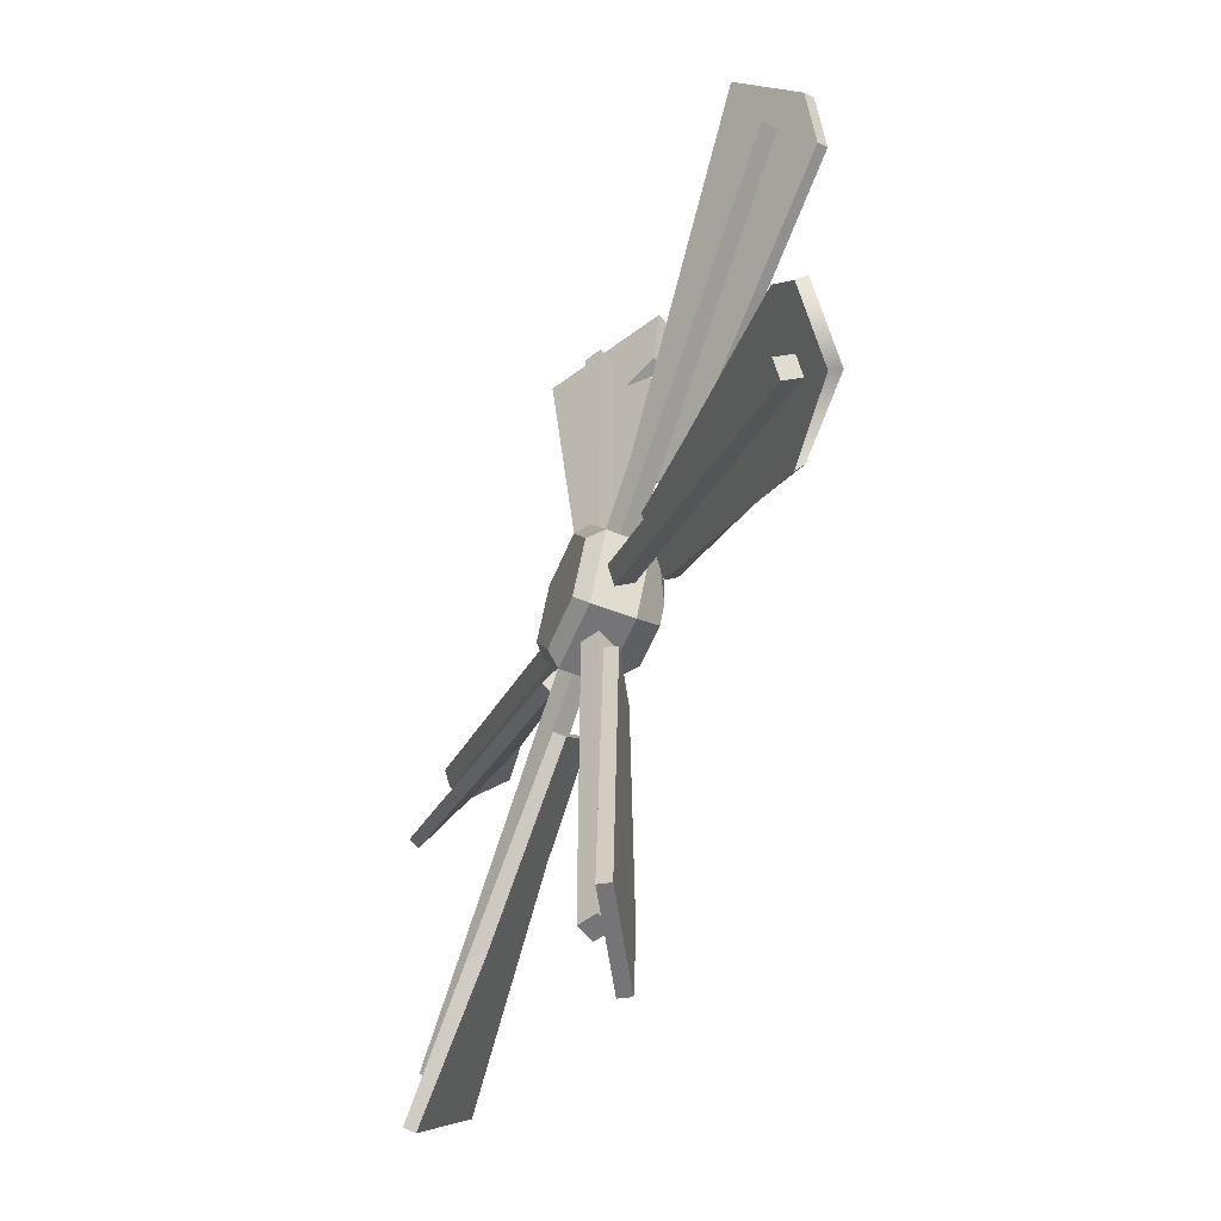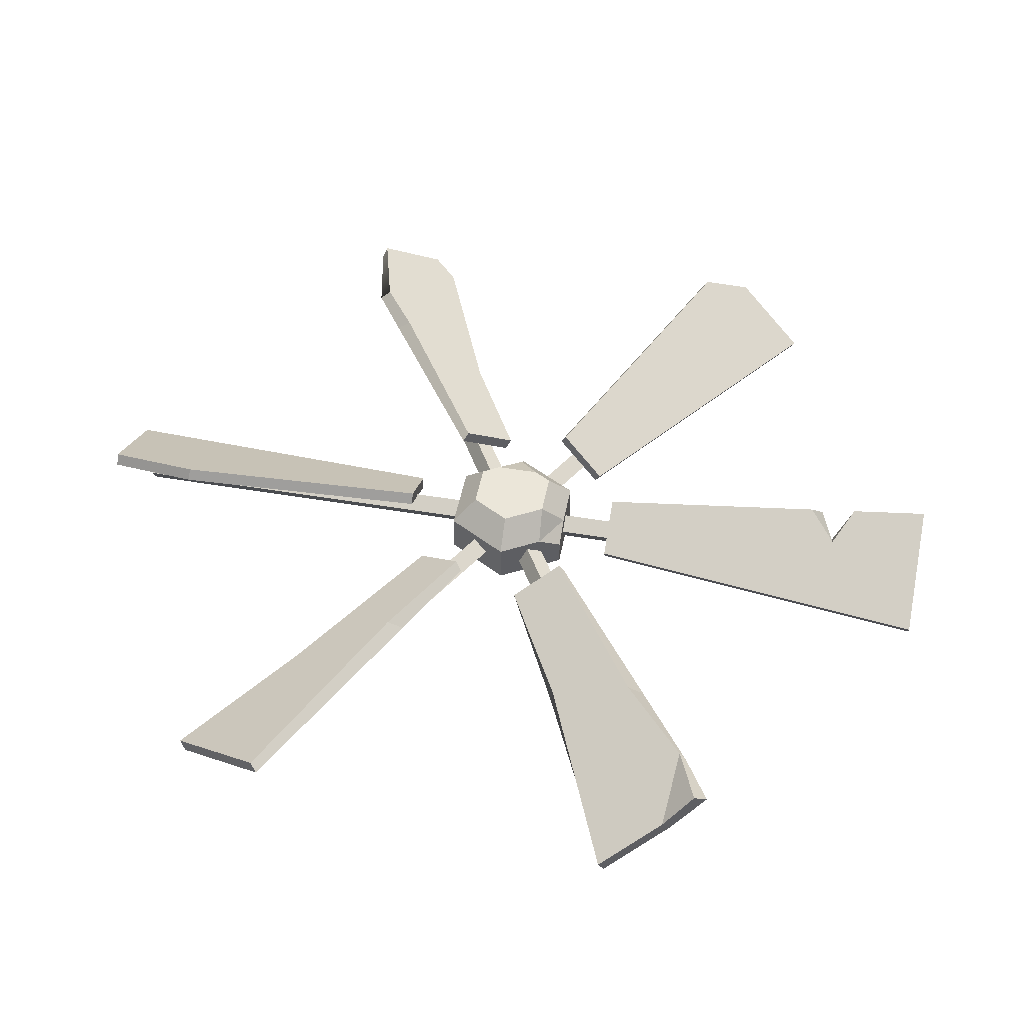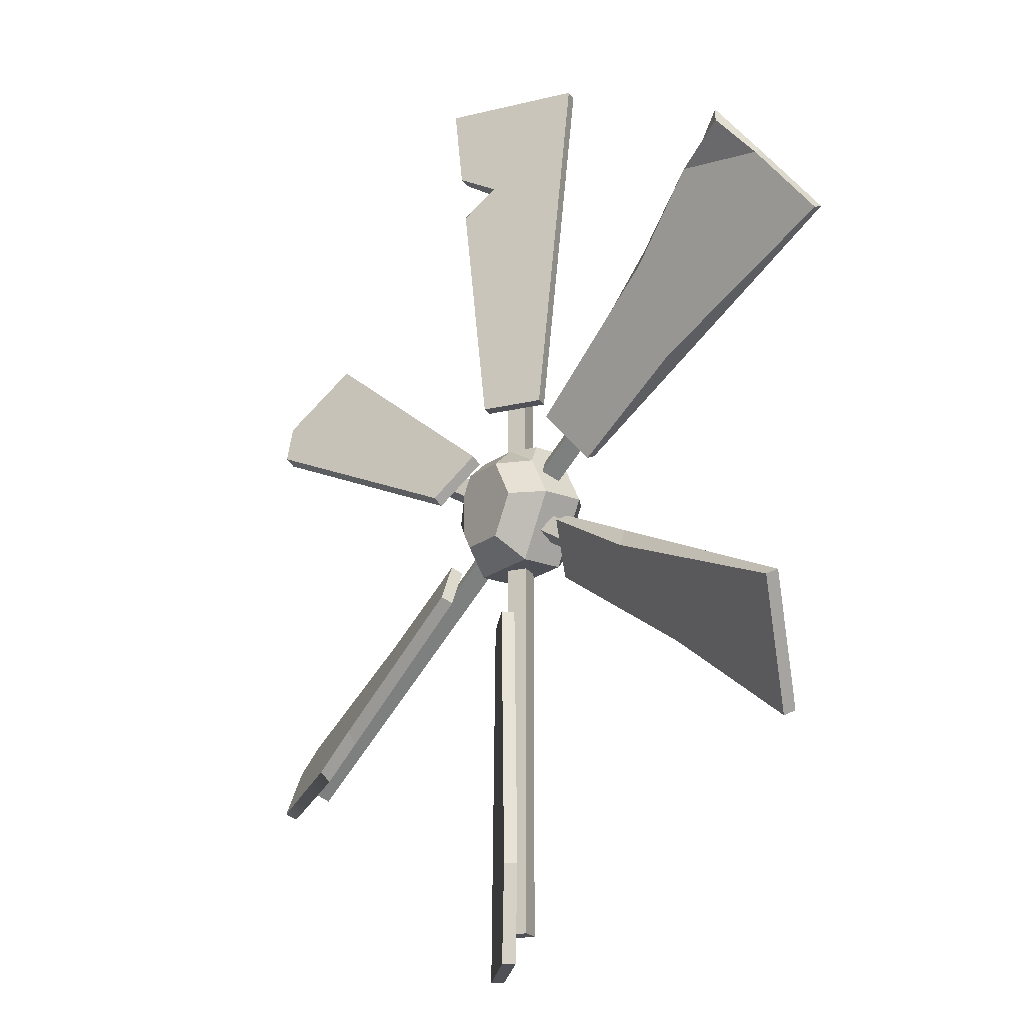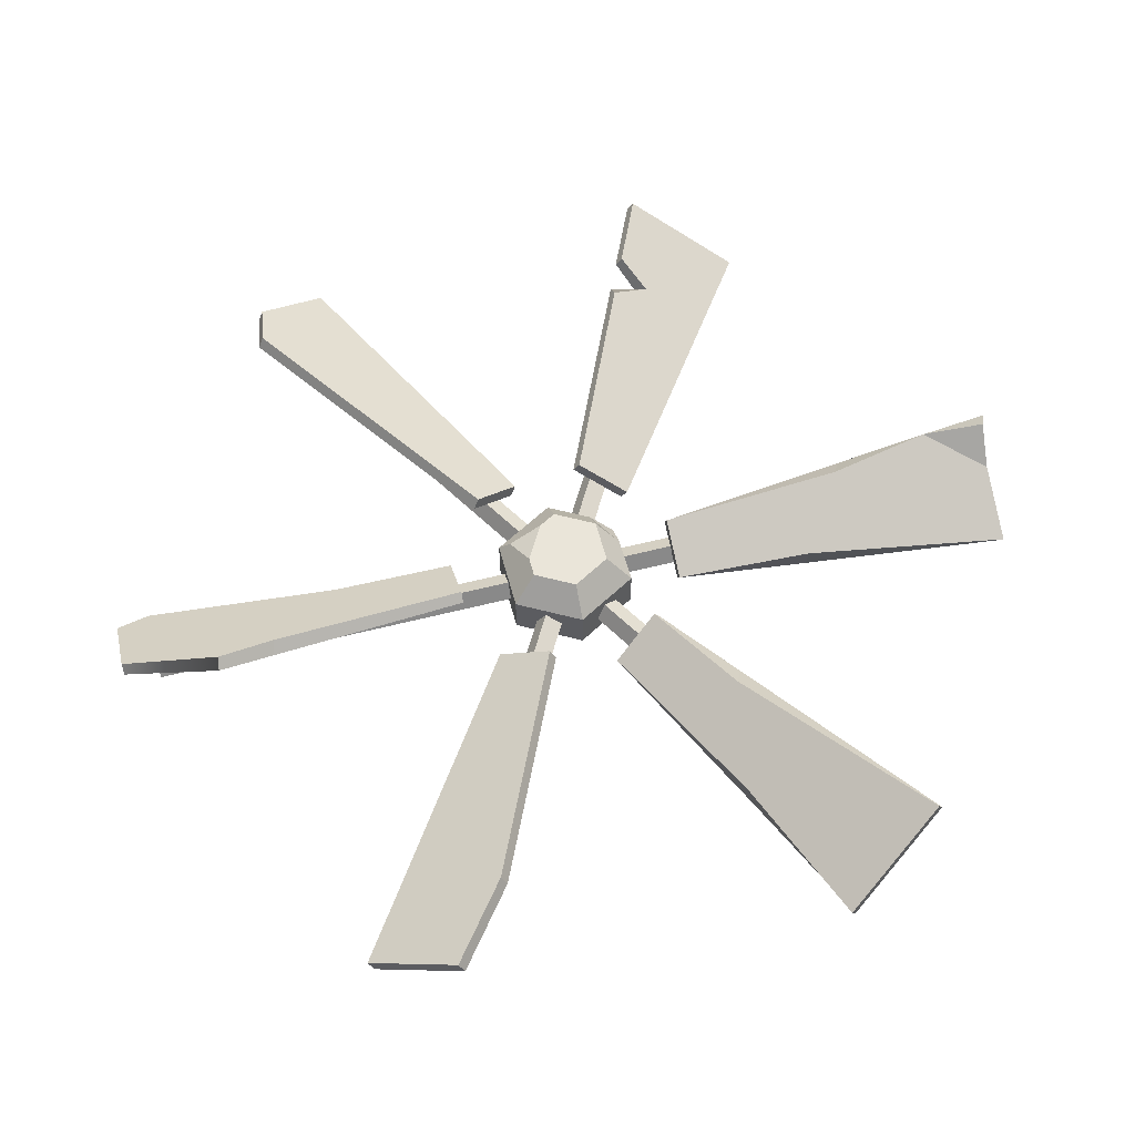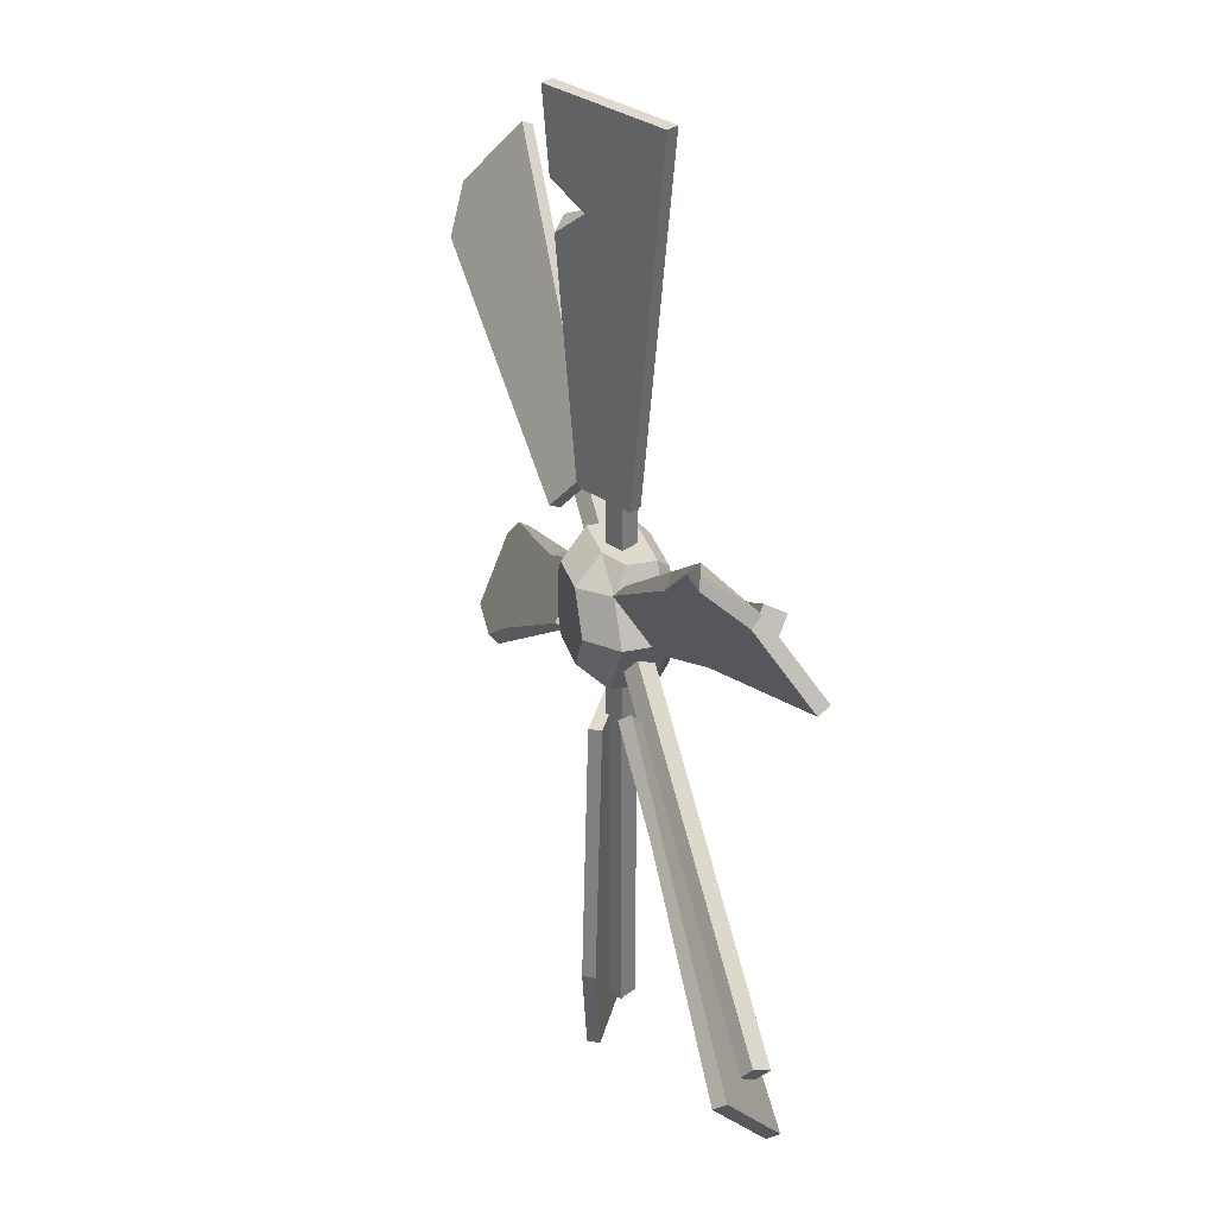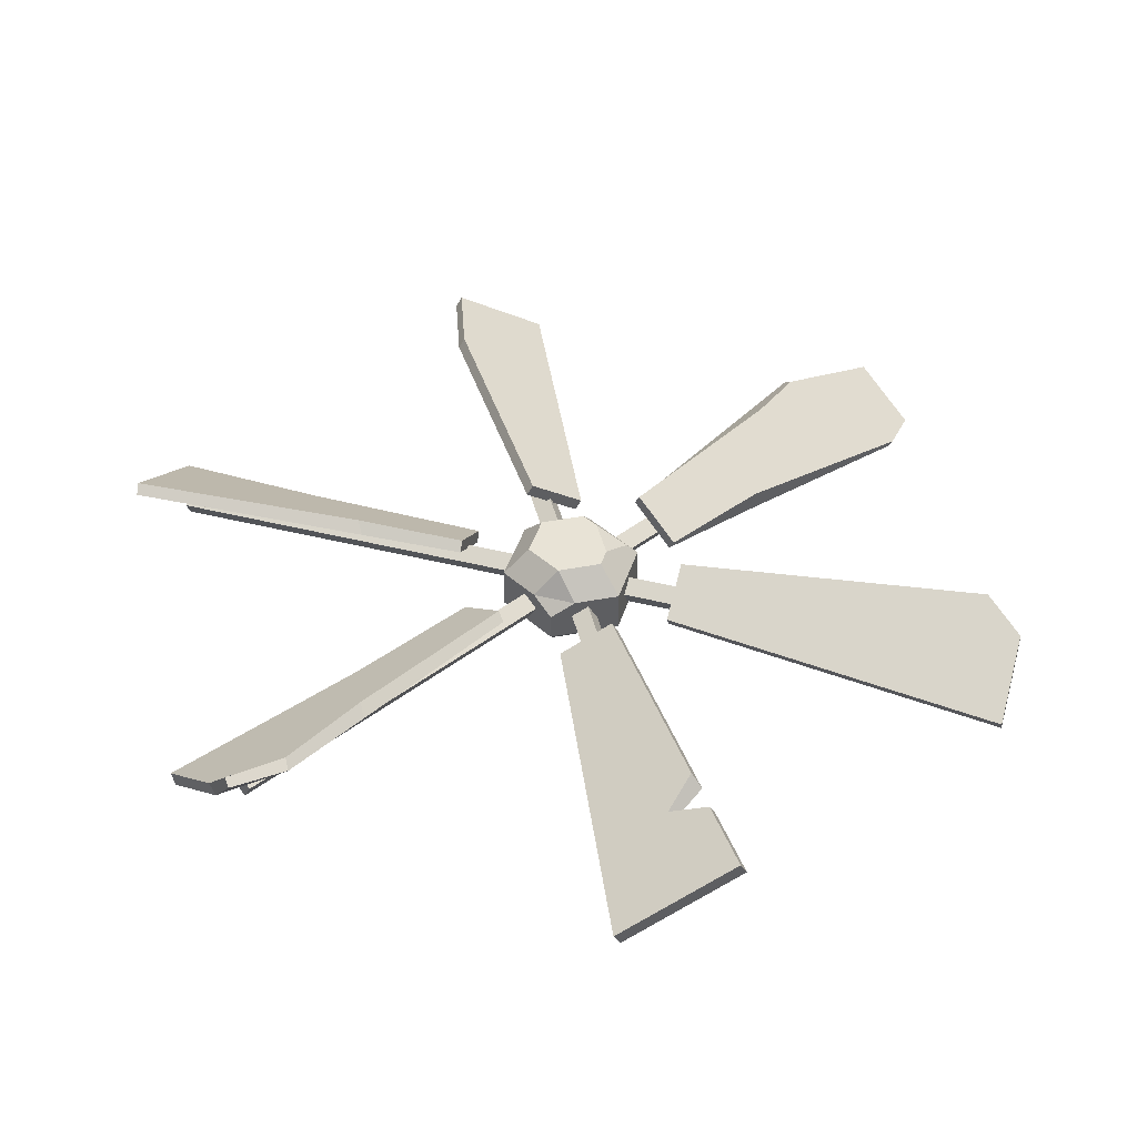
<metadata>
{"format":"obj","ext":"obj","renderer":"f3d","projection":"perspective","resolution":1024,"background":"white","views":[{"elev":-56.6,"azim":-112.0,"up":"+Y"},{"elev":48.3,"azim":100.8,"up":"+Z"},{"elev":-20.4,"azim":54.1,"up":"+Y"},{"elev":57.9,"azim":15.2,"up":"+Z"},{"elev":32.8,"azim":73.7,"up":"+Y"},{"elev":41.8,"azim":166.9,"up":"+Z"}]}
</metadata>
<code>
v 52.32 77.75 11.5
v 53.51 79.82 10.12
v -52.82 138.5 11.5
v -51.63 140.5 10.12
v -53.51 137.3 9.111
v -52.32 139.3 7.733
v 51.63 76.56 9.111
v 52.82 78.63 7.733
v 14.99 102.4 14.52
v 11.25 95.9 10.2
v 60.05 81.48 17.08
v 51.88 67.32 7.638
v 60.5 82.26 15.52
v 52.33 68.1 6.085
v 15.44 103.2 12.97
v 11.7 96.67 8.644
v 29.11 94.56 14.68
v 34.02 81.02 9.334
v 29.02 96.86 13.74
v 35.04 80.26 7.174
v -14.99 114.7 14.52
v -11.25 121.2 10.2
v -51.88 149.8 7.638
v -52.33 149 6.085
v -15.44 113.9 12.97
v -11.7 120.4 8.644
v -54.92 133.2 16.79
v -57.6 139.8 14.25
v -55.37 132.4 15.23
v -58.05 139.1 12.69
v 52.82 138.5 11.5
v 51.63 140.5 10.12
v -52.32 77.75 11.5
v -53.51 79.82 10.12
v -51.63 76.56 9.111
v -52.82 78.63 7.733
v 53.51 137.3 9.111
v 52.32 139.3 7.733
v 12.83 118.4 14.52
v 16.58 112 10.2
v 54.75 145.3 18.04
v 61.64 132.9 7.638
v 54.49 147 17.84
v 61.19 133.6 6.085
v 12.39 119.2 12.97
v 16.13 112.7 8.644
v 56.82 141.2 13.2
v 56.2 142.3 11.85
v 46.48 142.1 16.64
v 46.4 143.1 15.11
v 35.02 132.8 15.31
v 34.03 121.3 9.824
v 33.87 121 7.637
v 35.09 135.2 14.4
v -12.83 98.64 14.52
v -16.58 105.1 10.2
v -42.67 78.4 16.02
v -57.57 86.54 7.653
v -42.15 76.93 14.84
v -57.12 85.77 6.099
v -12.39 97.86 12.97
v -16.13 104.3 8.644
v -36.21 83.4 15.39
v -31.79 96.74 9.995
v -35.64 81.51 14.43
v -30.24 97.8 7.843
v -60.87 82.9 8.519
v -60.27 81.86 7.143
v -56.15 74.73 13.97
v -55.74 74.01 12.38
v -0.5042 47.84 11.5
v 1.882 47.84 10.12
v -0.5042 169.2 11.5
v 1.882 169.2 10.12
v -1.882 169.2 9.111
v 0.5042 169.2 7.733
v -1.882 47.84 9.111
v 0.5042 47.84 7.733
v 2.159 92.48 14.52
v -5.326 92.48 10.2
v -9.759 43 7.638
v -8.862 43 6.085
v 3.055 92.48 12.97
v -4.43 92.48 8.644
v 5.421 56.06 16.4
v 3.322 43 15.19
v 6.318 56.06 14.85
v 4.218 43 13.64
v -2.159 124.6 14.52
v 5.326 124.6 10.2
v -6.591 174.1 17.08
v 9.759 174.1 7.638
v -7.488 174.1 15.52
v 8.862 174.1 6.085
v -3.056 124.6 12.97
v 4.429 124.6 8.644
v -5.611 163.1 16.51
v -6.497 163 14.95
v -5.016 156.5 16.17
v -6.068 158.2 14.7
v -2.395 160.2 12.58
v -0.8942 160.4 13.79
v 5.033 117.3 6.678
v -5.033 117.3 6.678
v -10.07 108.5 6.678
v -5.033 99.82 6.678
v 5.033 99.82 6.678
v 10.07 108.5 6.678
v -5.033 117.3 12.55
v -10.07 108.5 12.55
v -5.033 99.82 12.55
v 5.033 99.82 12.55
v 10.07 108.5 12.55
v 3.144 114 16.35
v -3.144 114 16.35
v -3.144 103.1 16.35
v 3.144 103.1 16.35
v 6.287 108.5 16.35
v 8.066 108.5 4.848
v 4.033 115.5 4.848
v 4.033 101.6 4.848
v -4.033 101.6 4.848
v -8.066 108.5 4.848
v -4.033 115.5 4.848
v -8.366 108.5 14.26
v -4.558 111.5 16.35
v -4.558 105.5 16.35
v 1.51 117.3 12.55
v 6.795 114.2 12.55
v 5.033 117.3 10.5
f 1 2 4 3
f 3 4 6 5
f 5 6 8 7
f 7 8 2 1
f 2 8 6 4
f 7 1 3 5
f 9 10 18 17
f 11 12 14 13
f 13 14 20 19
f 15 16 10 9
f 10 16 20 18
f 15 9 17 19
f 17 18 12 11
f 19 20 16 15
f 18 20 14 12
f 19 17 11 13
f 21 22 23 28 27
f 30 28 23 24
f 25 26 22 21
f 22 26 24 23
f 25 21 27 29
f 29 30 24 26 25
f 27 28 30 29
f 31 32 34 33
f 33 34 36 35
f 35 36 38 37
f 37 38 32 31
f 32 38 36 34
f 37 31 33 35
f 39 40 52 51
f 41 47 48 43
f 43 48 50
f 45 46 40 39
f 40 46 53 52
f 45 39 51 54
f 49 47 41
f 48 47 42 44
f 50 48 44 53 54
f 50 49 41 43
f 51 52 42 47 49
f 52 53 44 42
f 54 51 49 50
f 54 53 46 45
f 55 56 64 63
f 57 69 70 59
f 59 60 66 65
f 61 62 56 55
f 56 62 66 64
f 61 55 63 65
f 63 64 58 57
f 65 66 62 61
f 64 66 60 58
f 65 63 57 59
f 68 67 58 60
f 70 69 67 68
f 57 58 67 69
f 59 70 68 60
f 71 72 74 73
f 73 74 76 75
f 75 76 78 77
f 77 78 72 71
f 72 78 76 74
f 77 71 73 75
f 79 80 81 86 85
f 88 86 81 82
f 83 84 80 79
f 80 84 82 81
f 83 79 85 87
f 87 88 82 84 83
f 85 86 88 87
f 102 90 92
f 91 92 94 93
f 100 101 96 95
f 95 96 90 89
f 90 96 94 92
f 95 89 99 100
f 98 97 91 93
f 100 99 102 101
f 101 102 97 98
f 102 92 91 97
f 89 90 102 99
f 101 94 96
f 93 94 101 98
f 104 105 110 109
f 105 106 111 110
f 106 107 112 111
f 107 108 113 112
f 120 119 121 122 123 124
f 126 125 127
f 111 112 117 116
f 112 113 118 117
f 130 128 129
f 103 108 119 120
f 108 107 121 119
f 107 106 122 121
f 106 105 123 122
f 105 104 124 123
f 104 103 120 124
f 109 125 126 115
f 125 111 116 127
f 114 115 126 118
f 109 110 125
f 110 111 125
f 103 104 130
f 114 128 109 115
f 113 129 114 118
f 108 103 130
f 129 128 114
f 118 127 116 117
f 118 126 127
f 130 104 109 128
f 108 130 129 113

</code>
